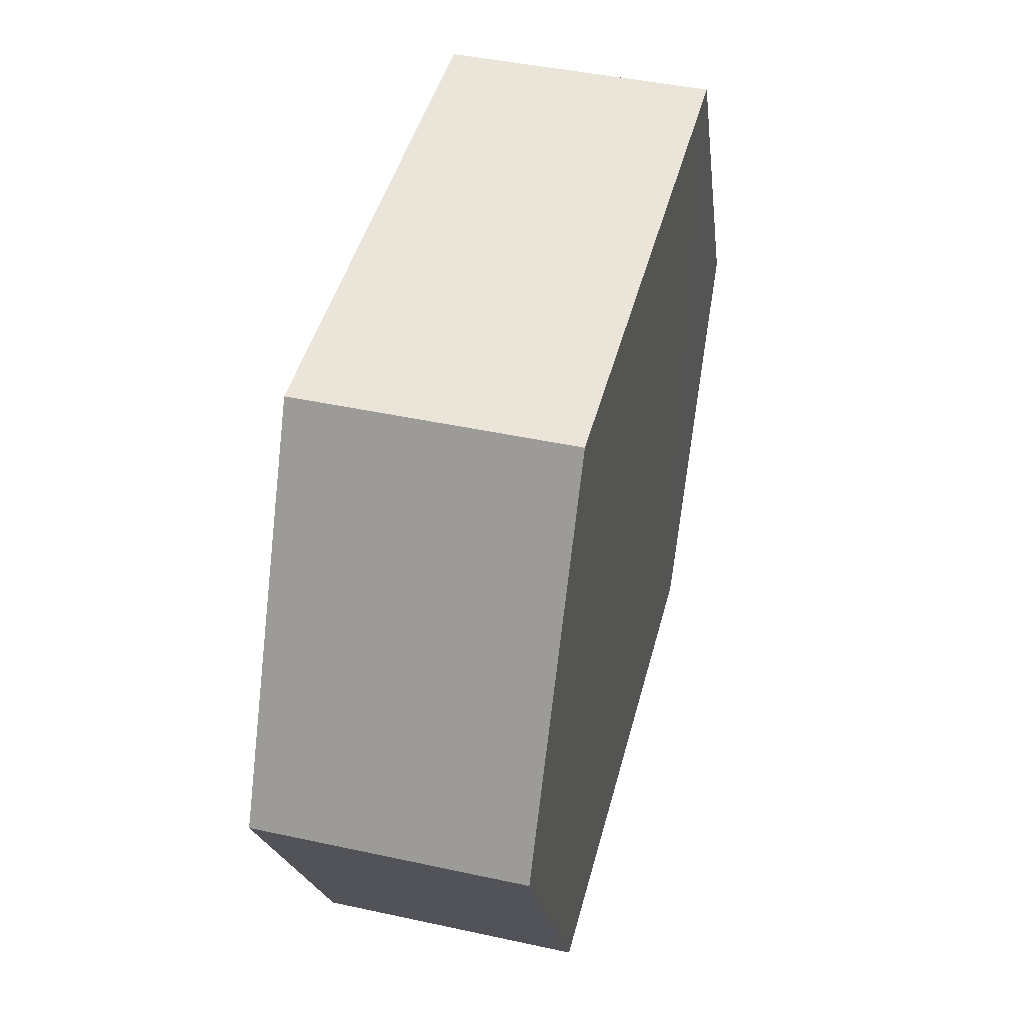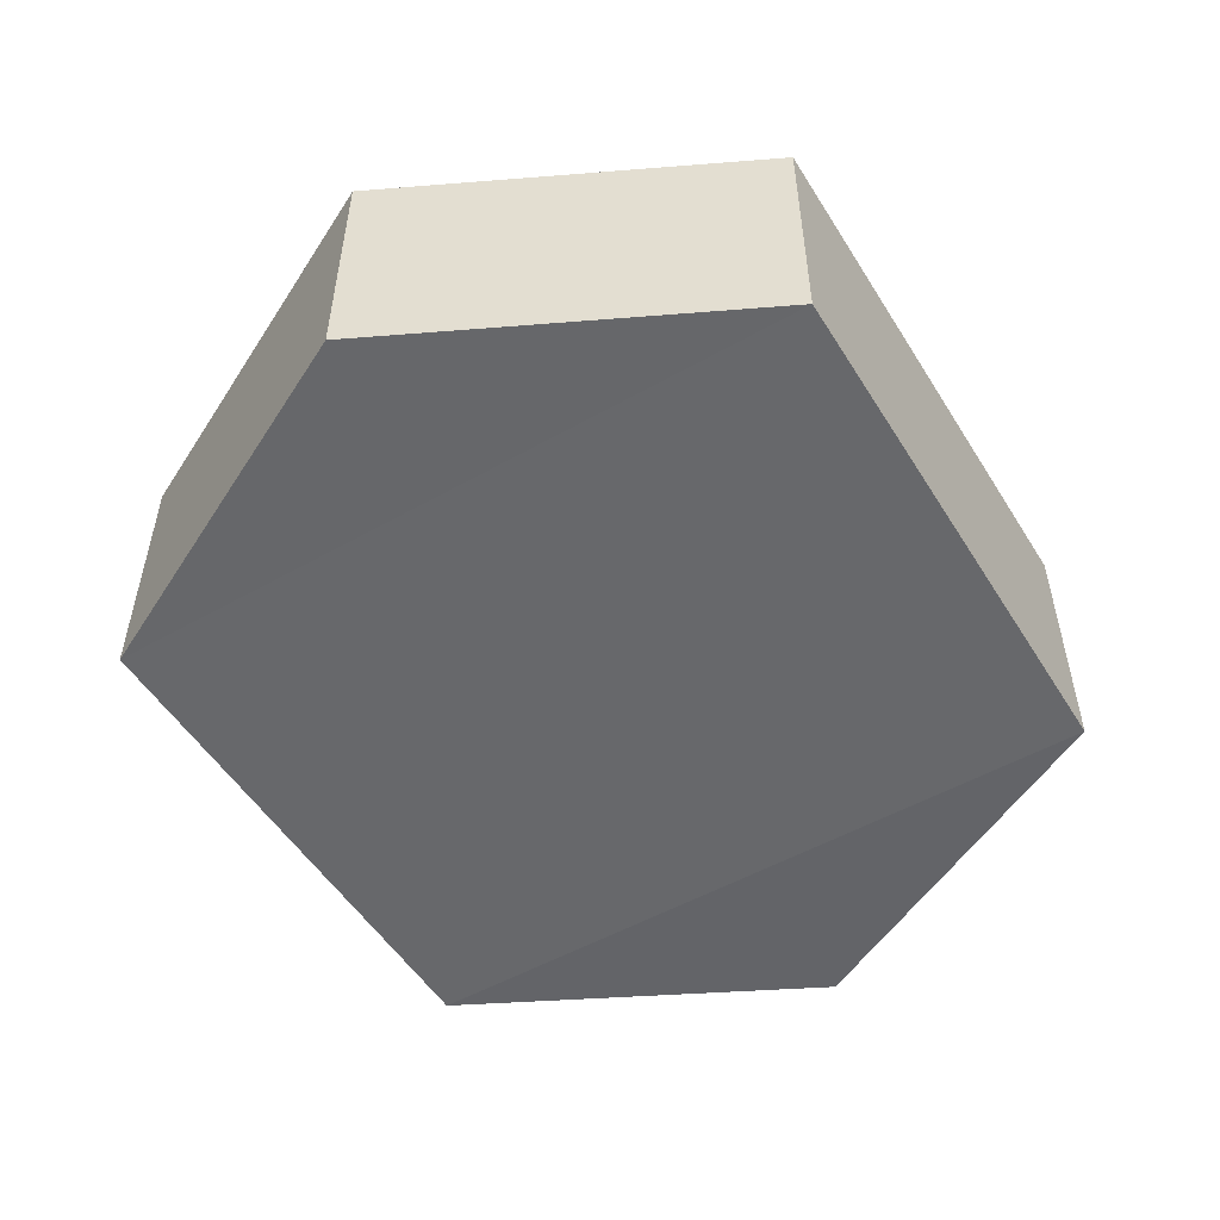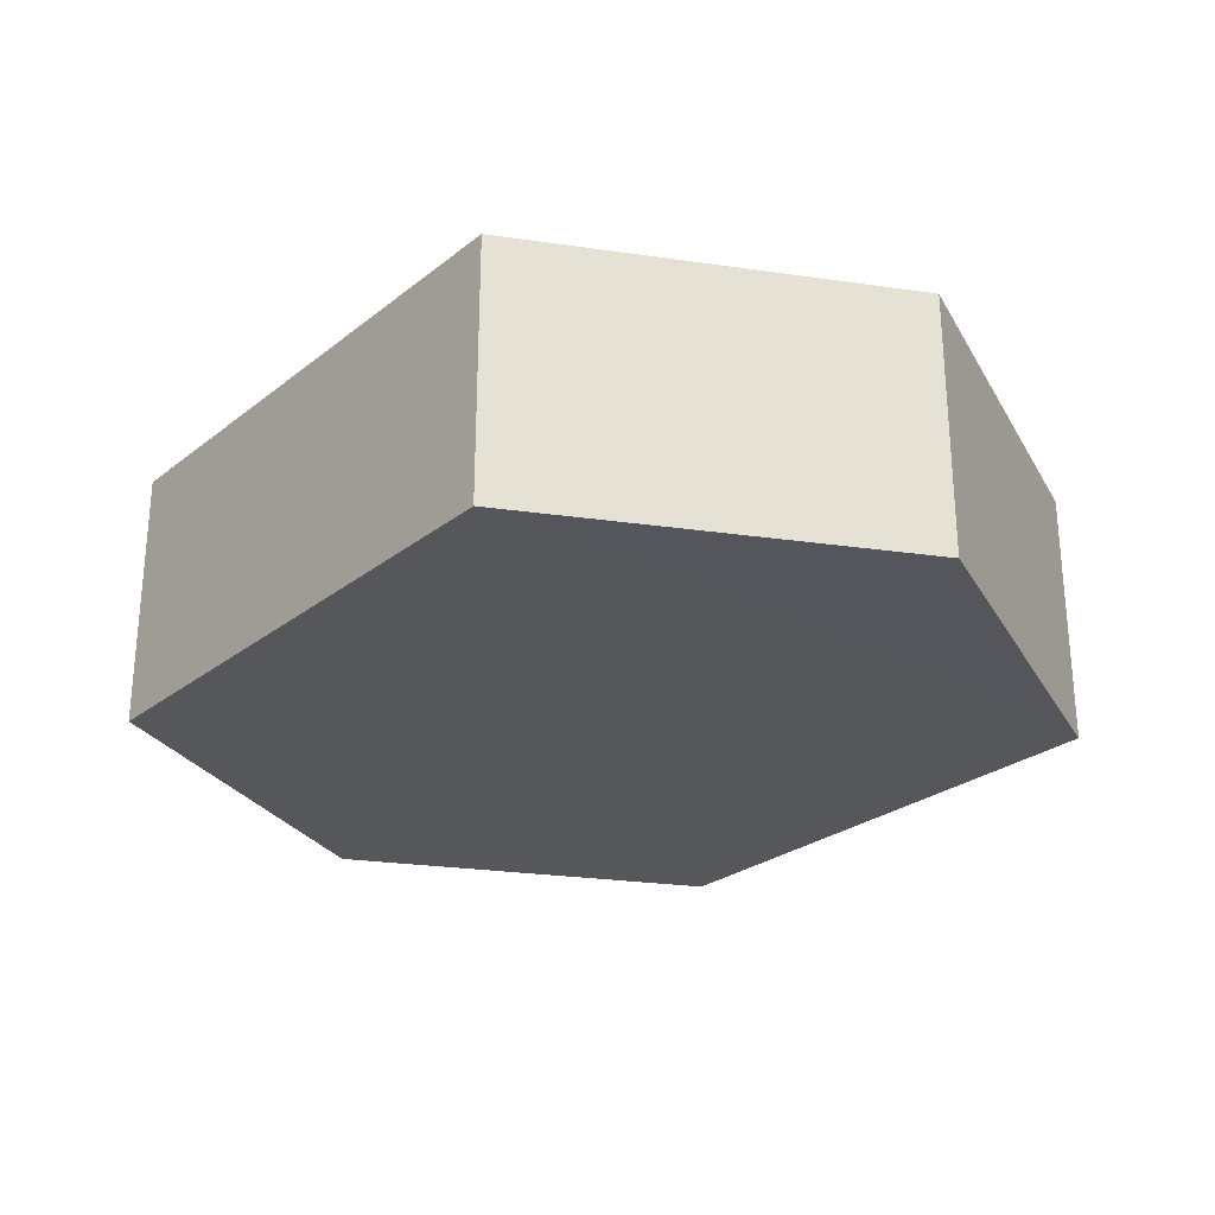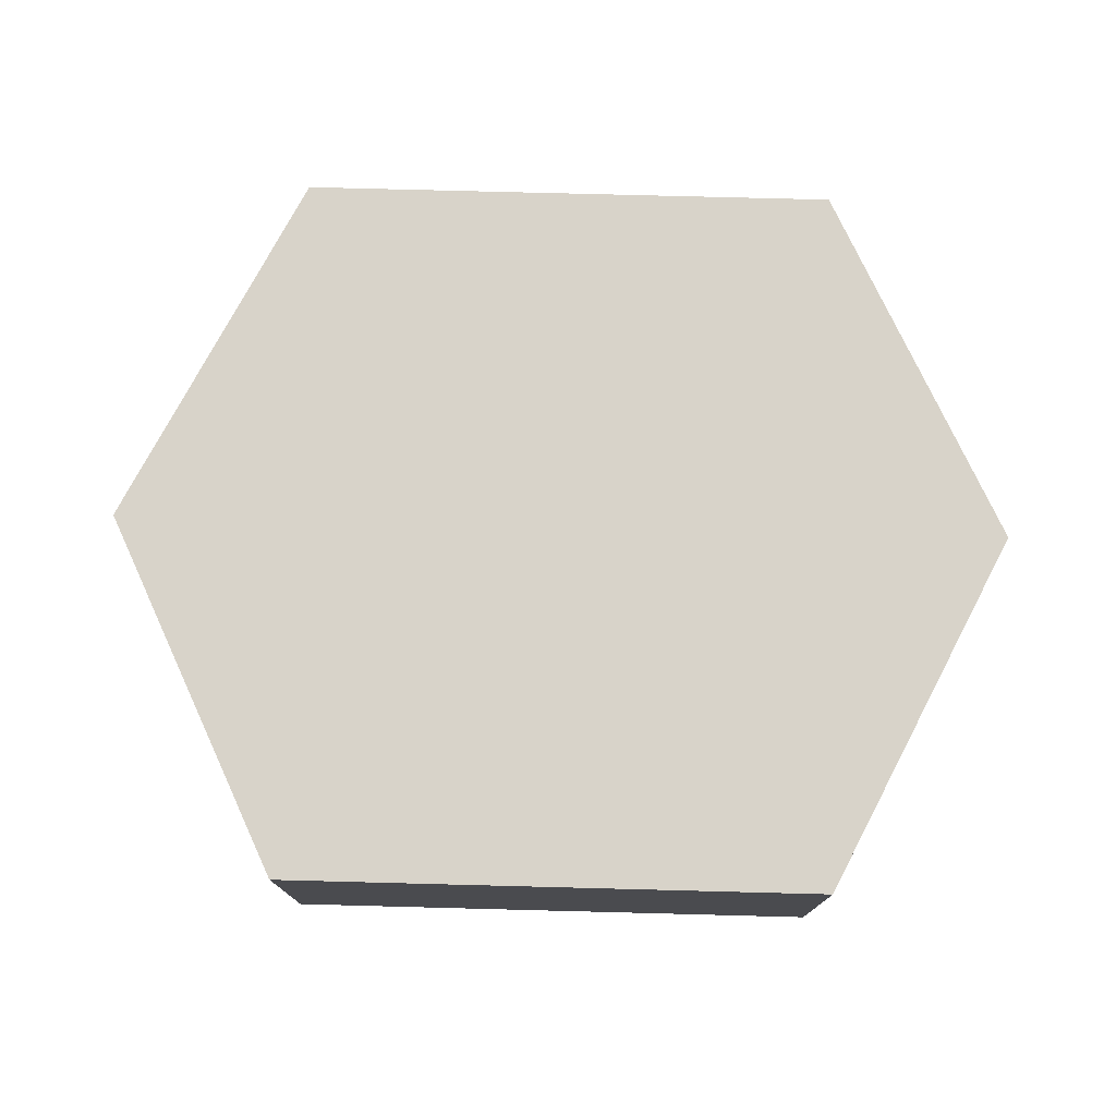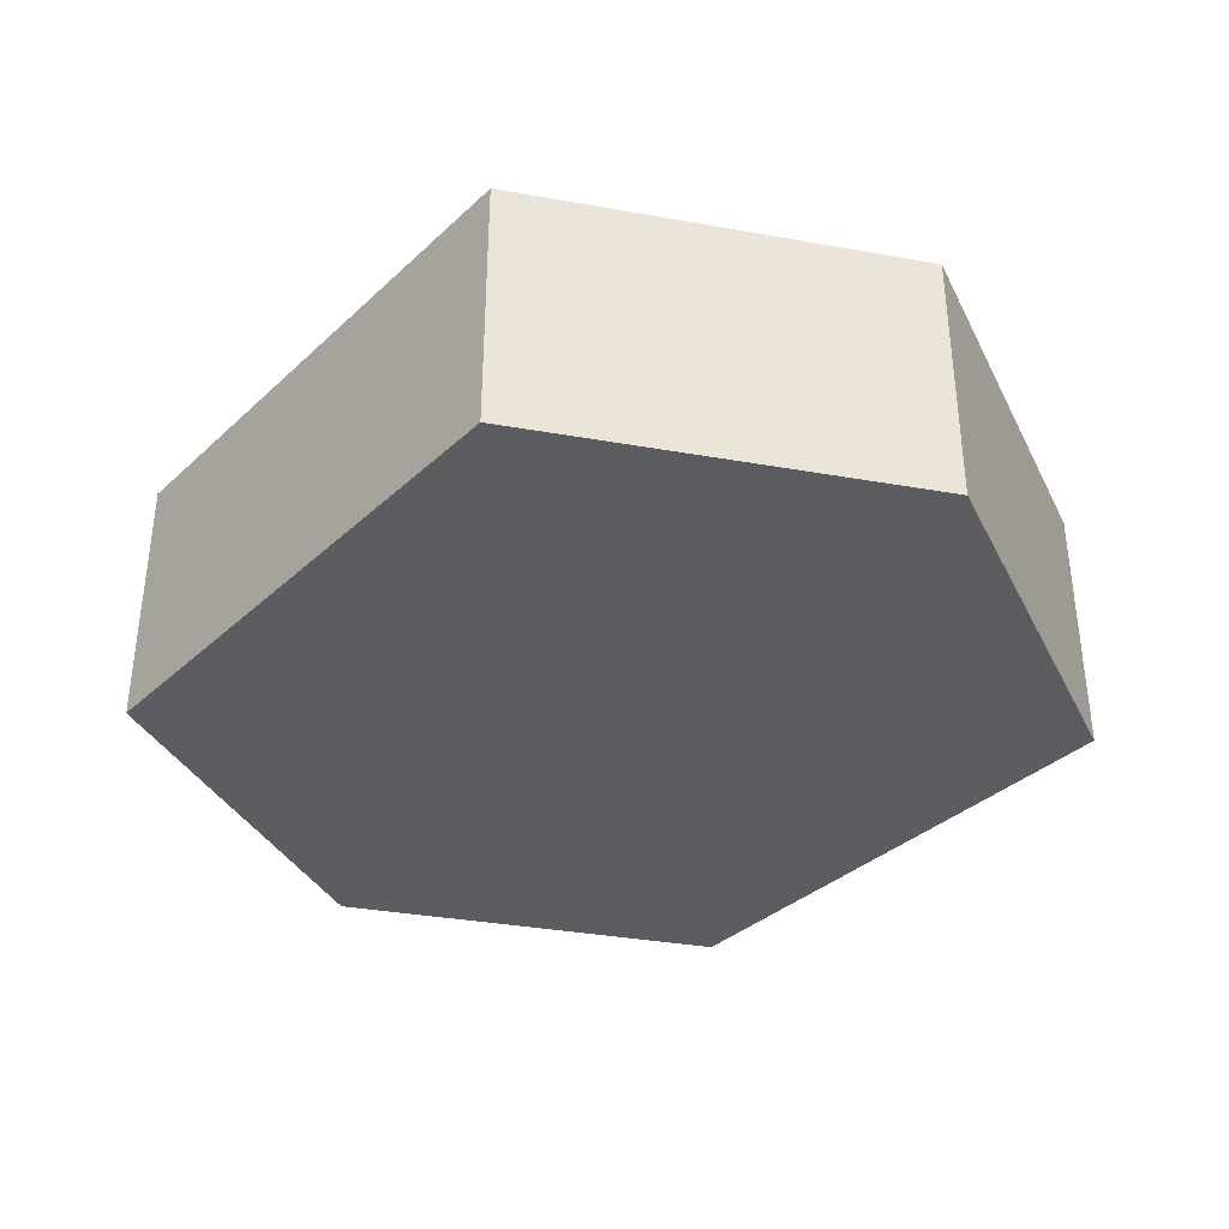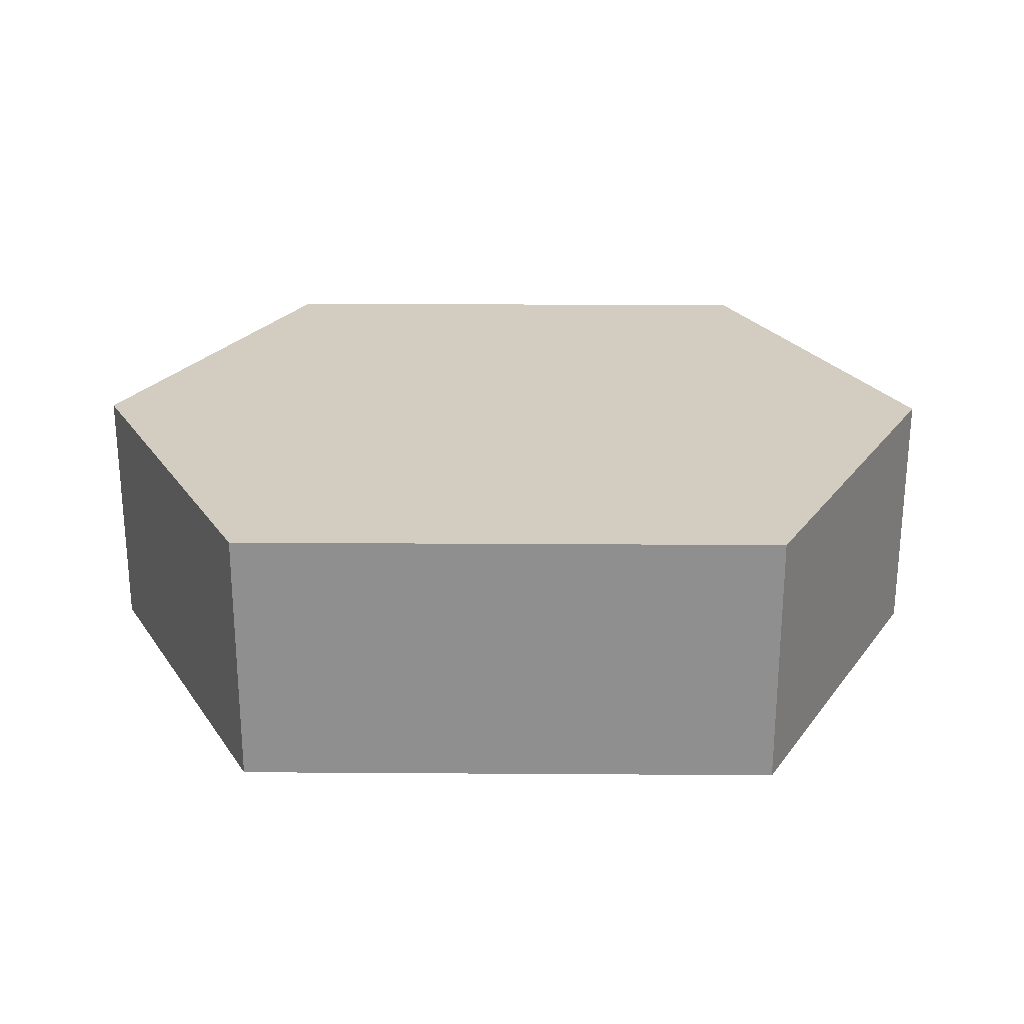
<metadata>
{"format":"obj","ext":"obj","renderer":"f3d","projection":"perspective","resolution":1024,"background":"white","views":[{"elev":44.6,"azim":-75.7,"up":"+Y"},{"elev":-52.1,"azim":-58.7,"up":"+Z"},{"elev":-26.6,"azim":50.6,"up":"+Z"},{"elev":75.9,"azim":1.5,"up":"+Z"},{"elev":-35.7,"azim":50.2,"up":"+Z"},{"elev":24.6,"azim":-179.3,"up":"+Z"}]}
</metadata>
<code>
o 10467
v 2166 1862 7.383
v 2166 1862 7.368
v 2166 1862 7.368
v 2166 1863 7.368
v 2166 1863 7.368
v 2166 1863 7.368
v 2166 1863 7.383
v 2166 1862 7.368
v 2166 1863 7.383
v 2166 1863 7.368
v 2166 1863 7.368
v 2166 1862 7.368
v 2166 1862 7.368
v 2166 1863 7.368
v 2166 1863 7.368
v 2166 1863 7.368
v 2166 1863 7.368
v 2166 1863 7.383
v 2166 1863 7.383
v 2166 1863 7.383
v 2166 1862 7.383
v 2166 1863 7.383
v 2166 1863 7.383
v 2166 1863 7.383
v 2166 1863 7.368
v 2166 1863 7.383
v 2166 1863 7.383
v 2166 1862 7.383
v 2166 1863 7.368
v 2166 1862 7.383
v 2166 1863 7.383
v 2166 1862 7.383
f 1 2 3
f 4 2 5
f 6 7 4
f 8 9 6
f 7 10 11
f 12 11 10
f 13 10 14
f 8 15 13
f 16 1 13
f 17 18 16
f 15 19 20
f 21 19 22
f 23 12 21
f 24 25 23
f 24 1 26
f 27 15 26
f 28 29 27
f 26 30 31
f 12 30 32
f 7 32 30

</code>
